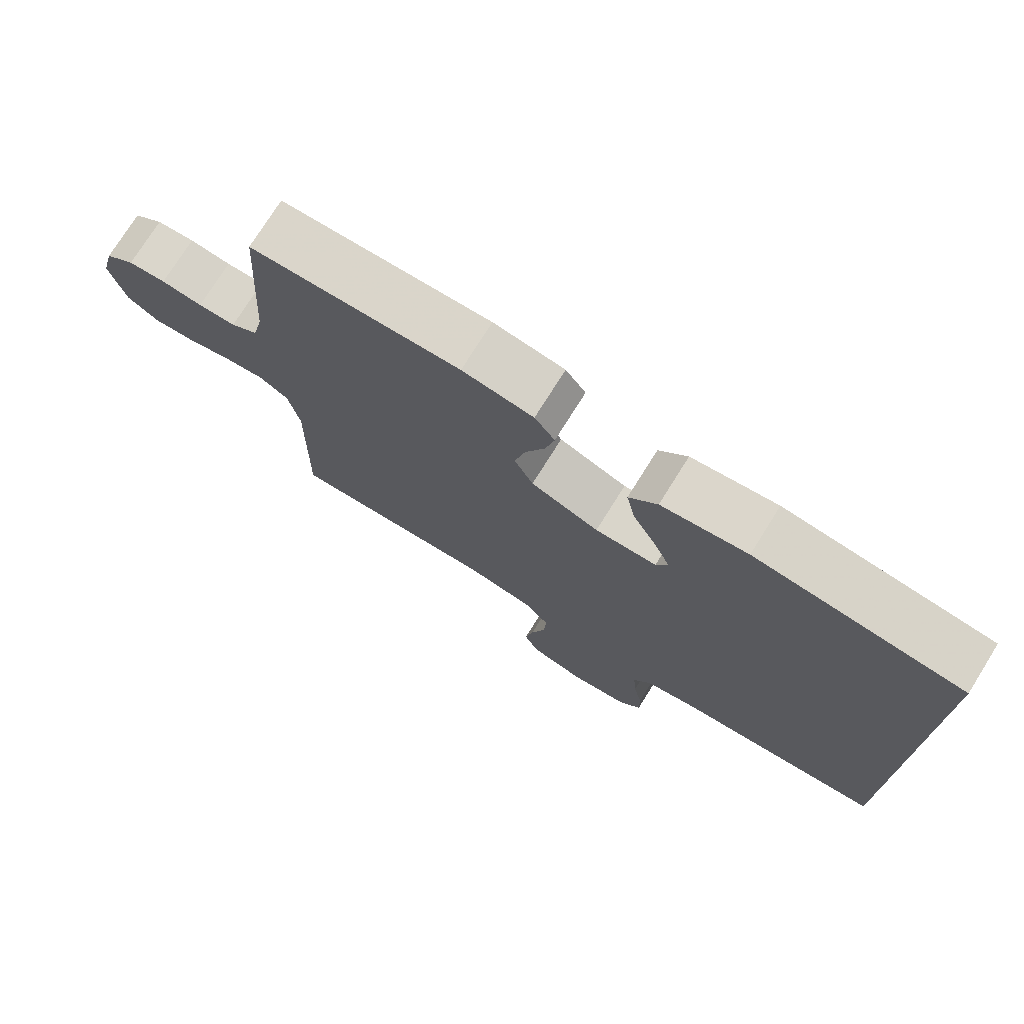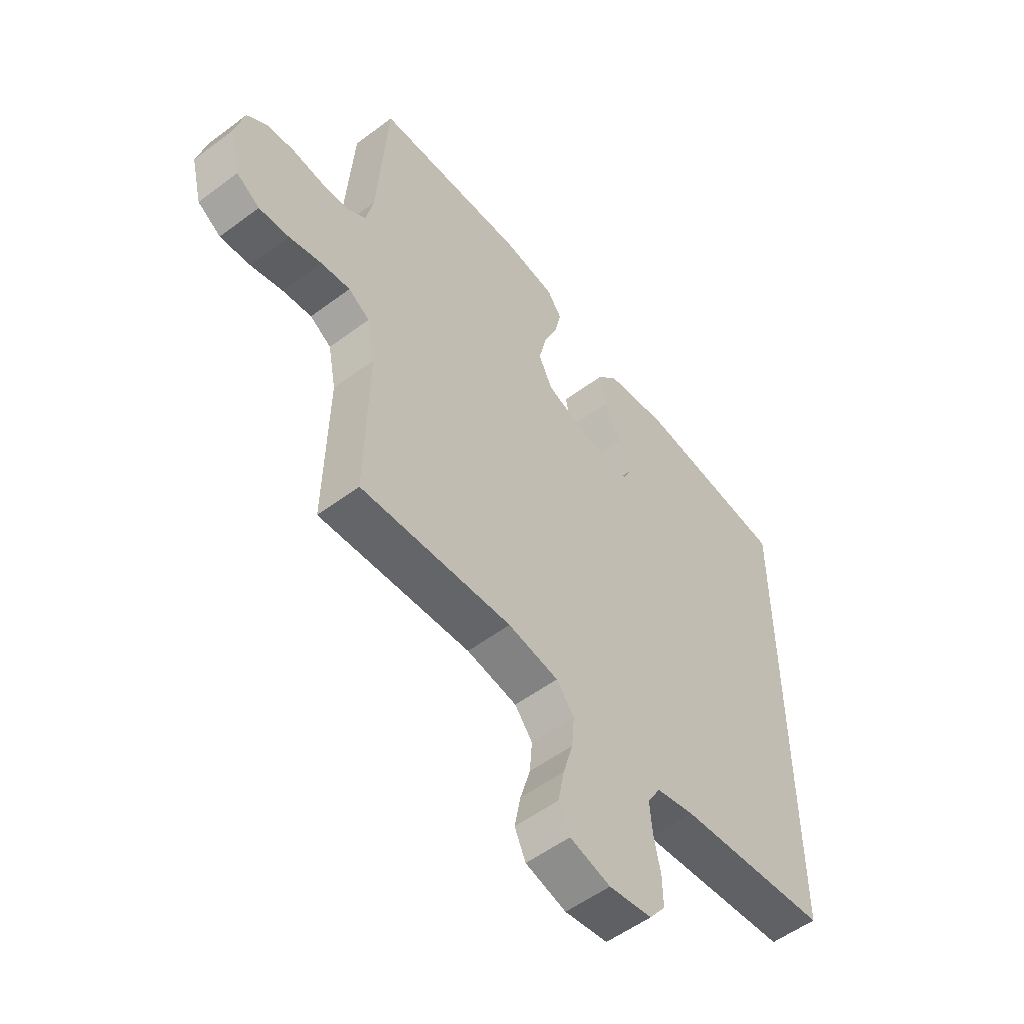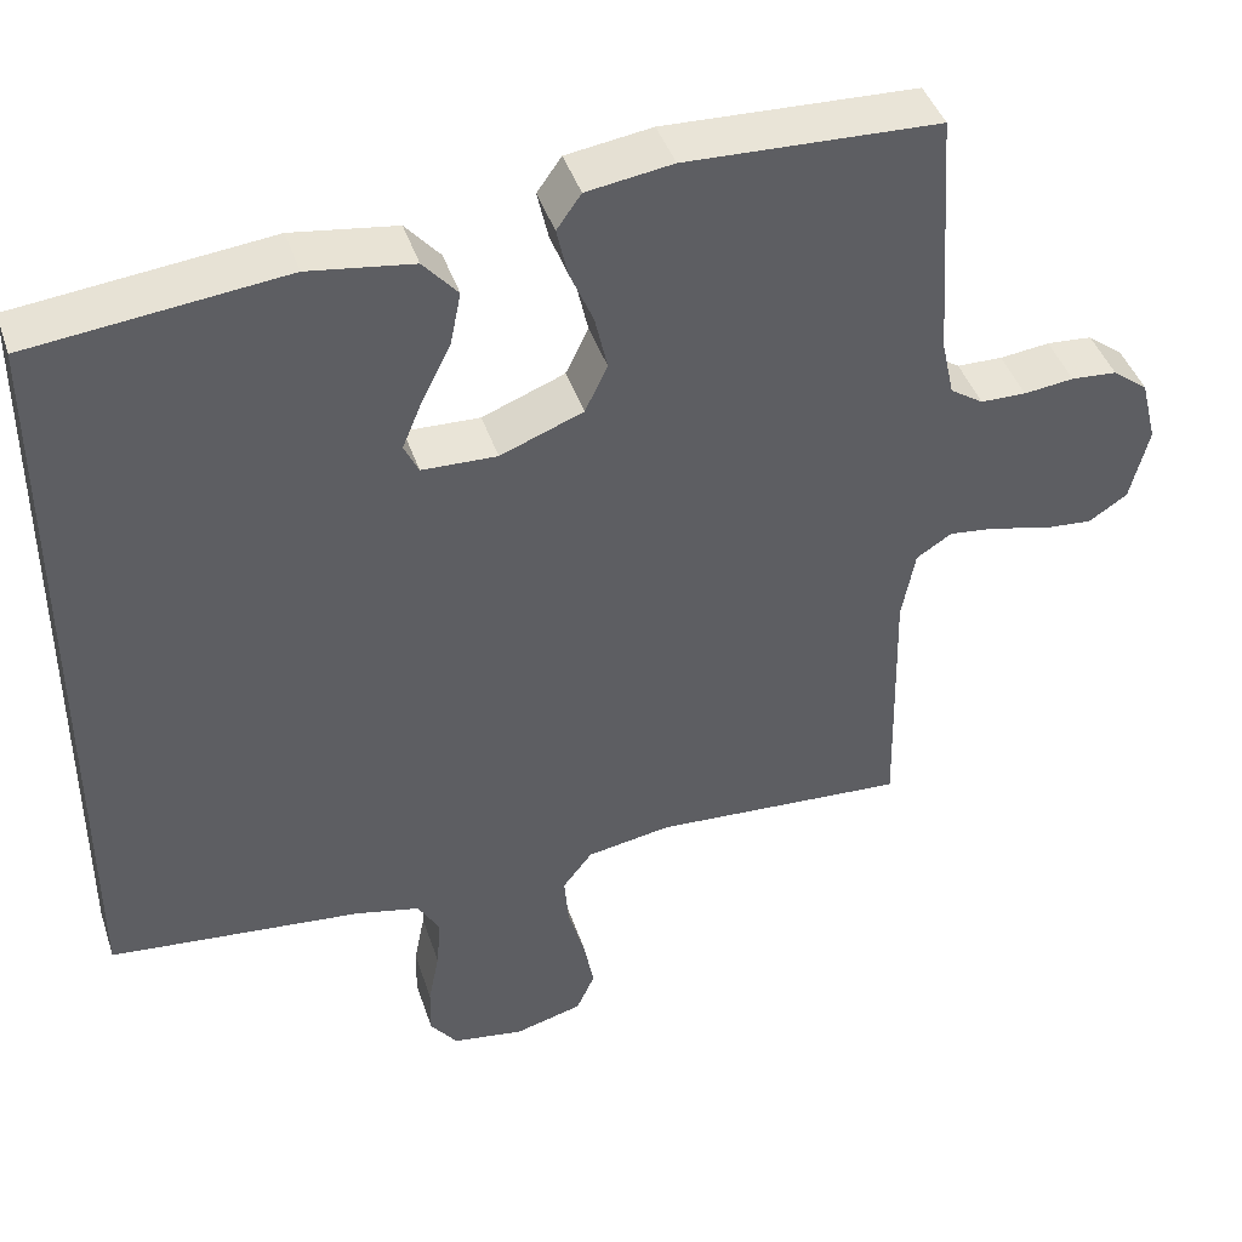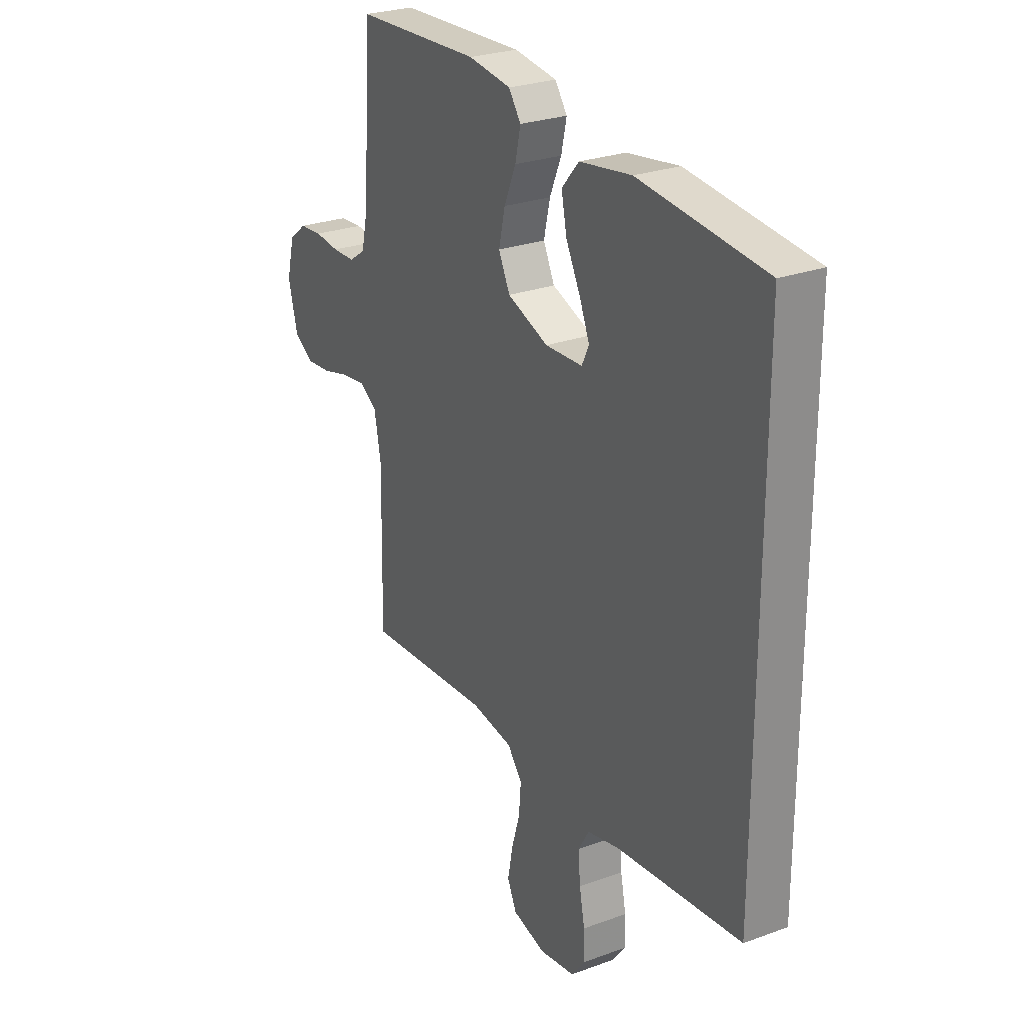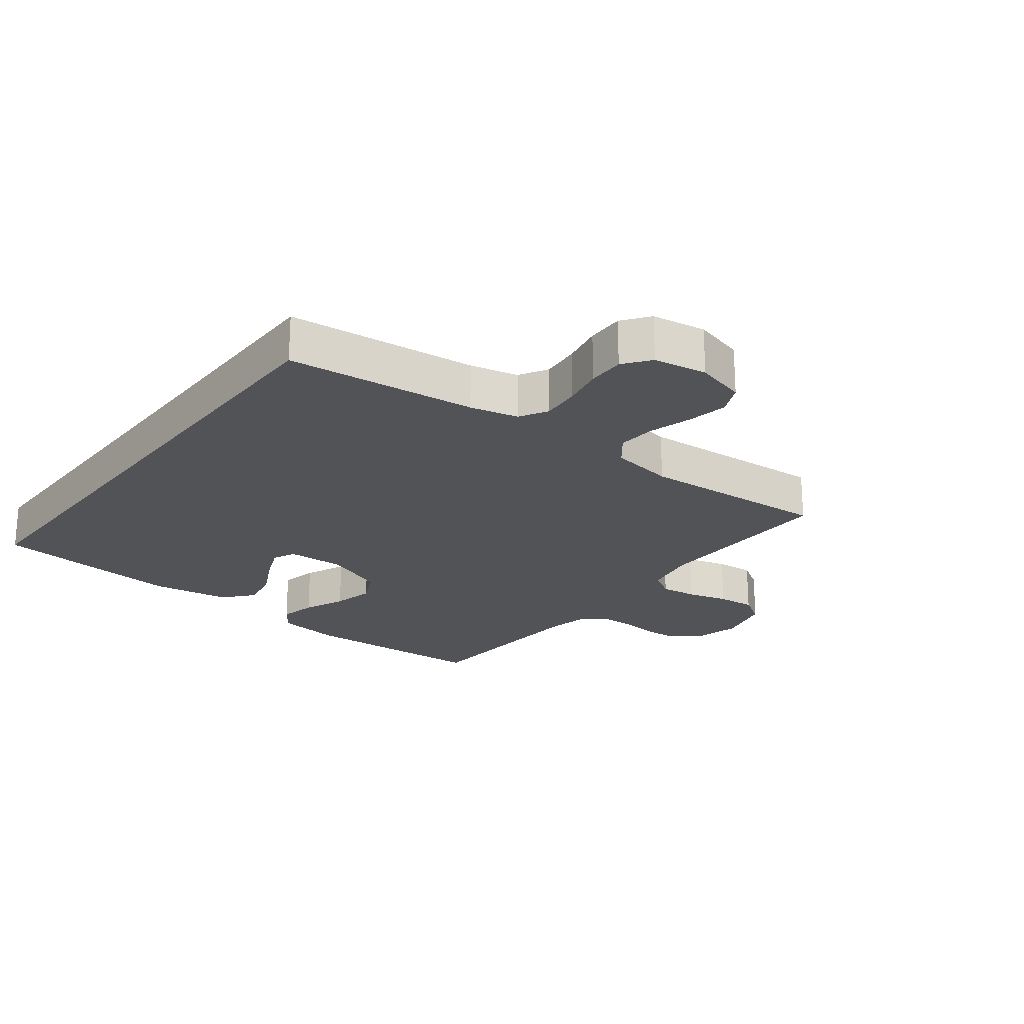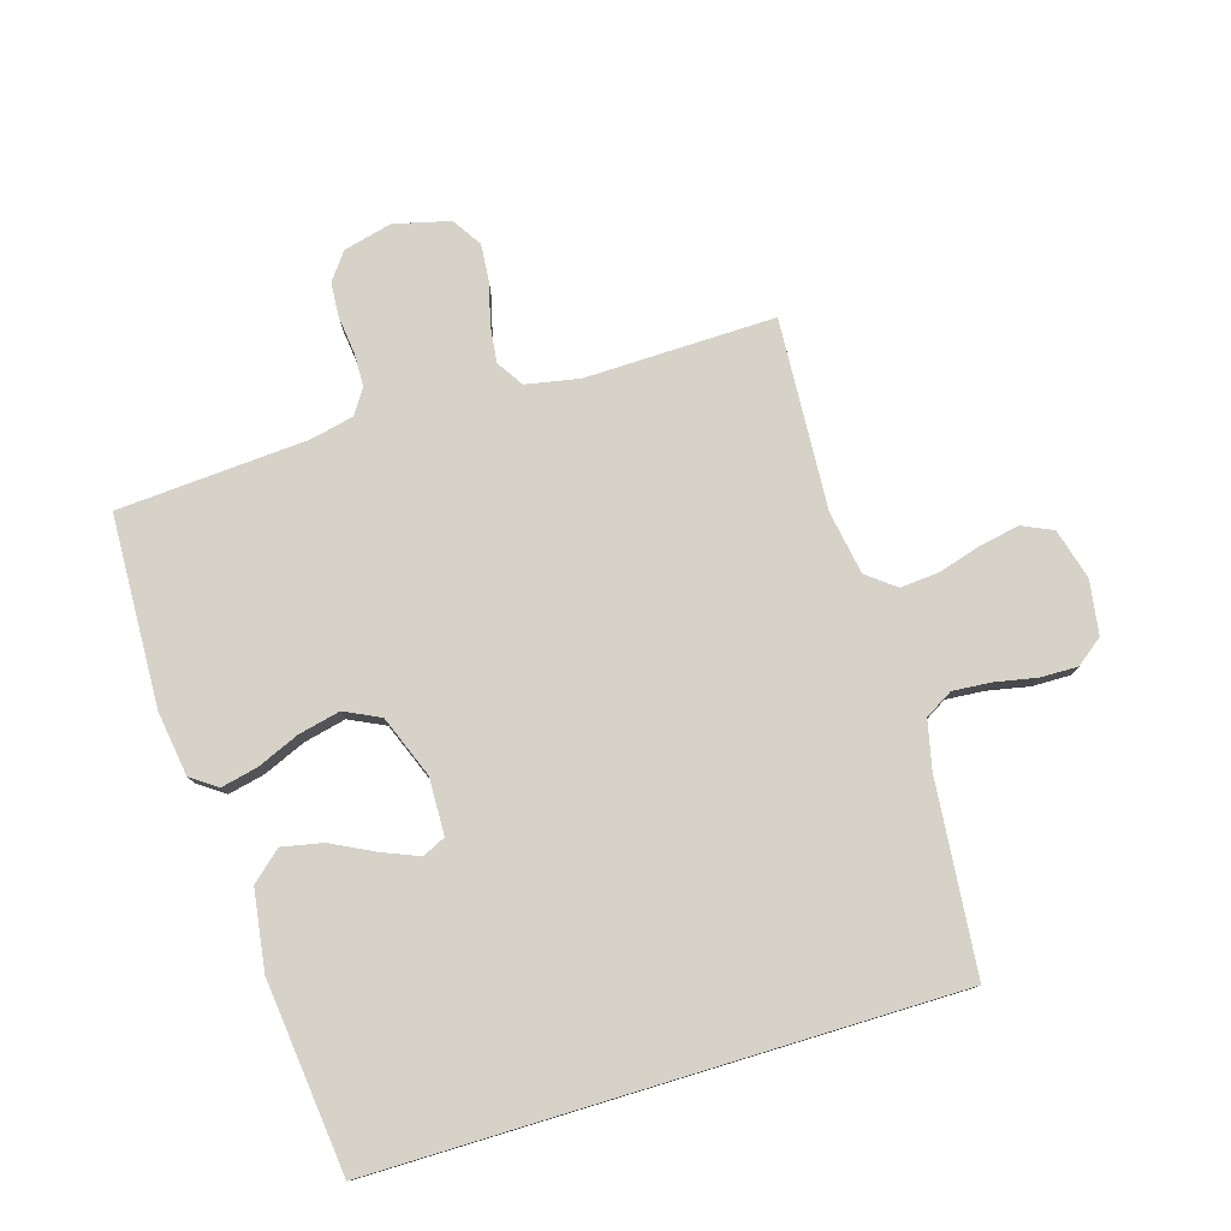
<metadata>
{"format":"obj","ext":"obj","renderer":"f3d","projection":"perspective","resolution":1024,"background":"white","views":[{"elev":75.0,"azim":32.0,"up":"+Z"},{"elev":-54.1,"azim":-51.4,"up":"+Z"},{"elev":42.9,"azim":162.1,"up":"+Z"},{"elev":26.3,"azim":59.9,"up":"+Z"},{"elev":-22.3,"azim":142.7,"up":"+Y"},{"elev":78.2,"azim":73.1,"up":"+Y"}]}
</metadata>
<code>
v -0.5 0.07 0.5
v -0.2 0.07 0.512
v -0.098 0.07 0.497
v -0.069 0.07 0.456
v -0.082 0.07 0.398
v -0.11 0.07 0.332
v -0.125 0.07 0.266
v -0.098 0.07 0.21
v 0 0.07 0.172
v 0.089 0.07 0.175
v 0.106 0.07 0.211
v 0.082 0.07 0.269
v 0.048 0.07 0.336
v 0.035 0.07 0.4
v 0.076 0.07 0.447
v 0.2 0.07 0.465
v 0.5 0.07 0.432
v 0.5 0.07 -0.476
v 0.2 0.07 -0.505
v 0.124 0.07 -0.522
v 0.098 0.07 -0.566
v 0.103 0.07 -0.627
v 0.116 0.07 -0.692
v 0.117 0.07 -0.751
v 0.085 0.07 -0.793
v 0 0.07 -0.806
v -0.08 0.07 -0.784
v -0.102 0.07 -0.736
v -0.09 0.07 -0.673
v -0.07 0.07 -0.605
v -0.065 0.07 -0.544
v -0.1 0.07 -0.499
v -0.2 0.07 -0.482
v -0.5 0.07 -0.5
v -0.494 0.07 -0.2
v -0.51 0.07 -0.116
v -0.552 0.07 -0.089
v -0.61 0.07 -0.096
v -0.674 0.07 -0.113
v -0.734 0.07 -0.118
v -0.78 0.07 -0.088
v -0.802 0.07 0
v -0.783 0.07 0.076
v -0.741 0.07 0.108
v -0.687 0.07 0.112
v -0.628 0.07 0.105
v -0.574 0.07 0.106
v -0.535 0.07 0.132
v -0.52 0.07 0.2
v -0.5 0 0.5
v -0.2 0 0.512
v -0.098 0 0.497
v -0.069 0 0.456
v -0.082 0 0.398
v -0.11 0 0.332
v -0.125 0 0.266
v -0.098 0 0.21
v 0 0 0.172
v 0.089 0 0.175
v 0.106 0 0.211
v 0.082 0 0.269
v 0.048 0 0.336
v 0.035 0 0.4
v 0.076 0 0.447
v 0.2 0 0.465
v 0.5 0 0.432
v 0.5 0 -0.476
v 0.2 0 -0.505
v 0.124 0 -0.522
v 0.098 0 -0.566
v 0.103 0 -0.627
v 0.116 0 -0.692
v 0.117 0 -0.751
v 0.085 0 -0.793
v 0 0 -0.806
v -0.08 0 -0.784
v -0.102 0 -0.736
v -0.09 0 -0.673
v -0.07 0 -0.605
v -0.065 0 -0.544
v -0.1 0 -0.499
v -0.2 0 -0.482
v -0.5 0 -0.5
v -0.494 0 -0.2
v -0.51 0 -0.116
v -0.552 0 -0.089
v -0.61 0 -0.096
v -0.674 0 -0.113
v -0.734 0 -0.118
v -0.78 0 -0.088
v -0.802 0 0
v -0.783 0 0.076
v -0.741 0 0.108
v -0.687 0 0.112
v -0.628 0 0.105
v -0.574 0 0.106
v -0.535 0 0.132
v -0.52 0 0.2
f 43 44 45 46
f 43 46 47
f 42 43 47
f 41 42 47
f 38 39 40 41
f 37 38 41 47
f 36 37 47 48
f 33 34 35
f 32 33 35 36
f 27 28 29 30
f 27 30 31
f 26 27 31
f 25 26 31
f 22 23 24 25
f 21 22 25 31
f 20 21 31 32
f 16 17 18 19
f 12 13 14 15
f 11 12 15 16
f 3 4 5 6
f 3 6 7
f 49 1 2 3
f 49 3 7
f 48 49 7 8
f 36 48 8 9
f 32 36 9 10
f 20 32 10 11
f 11 16 19 20
f 95 94 93 92
f 96 95 92
f 96 92 91
f 96 91 90
f 90 89 88 87
f 96 90 87 86
f 97 96 86 85
f 84 83 82
f 85 84 82 81
f 79 78 77 76
f 80 79 76
f 80 76 75
f 80 75 74
f 74 73 72 71
f 80 74 71 70
f 81 80 70 69
f 68 67 66 65
f 64 63 62 61
f 65 64 61 60
f 55 54 53 52
f 56 55 52
f 52 51 50 98
f 56 52 98
f 57 56 98 97
f 58 57 97 85
f 59 58 85 81
f 60 59 81 69
f 69 68 65 60
f 1 50 51 2
f 2 51 52 3
f 3 52 53 4
f 4 53 54 5
f 5 54 55 6
f 6 55 56 7
f 7 56 57 8
f 8 57 58 9
f 9 58 59 10
f 10 59 60 11
f 11 60 61 12
f 12 61 62 13
f 13 62 63 14
f 14 63 64 15
f 15 64 65 16
f 16 65 66 17
f 17 66 67 18
f 18 67 68 19
f 19 68 69 20
f 20 69 70 21
f 21 70 71 22
f 22 71 72 23
f 23 72 73 24
f 24 73 74 25
f 25 74 75 26
f 26 75 76 27
f 27 76 77 28
f 28 77 78 29
f 29 78 79 30
f 30 79 80 31
f 31 80 81 32
f 32 81 82 33
f 33 82 83 34
f 34 83 84 35
f 35 84 85 36
f 36 85 86 37
f 37 86 87 38
f 38 87 88 39
f 39 88 89 40
f 40 89 90 41
f 41 90 91 42
f 42 91 92 43
f 43 92 93 44
f 44 93 94 45
f 45 94 95 46
f 46 95 96 47
f 47 96 97 48
f 48 97 98 49
f 49 98 50 1

</code>
